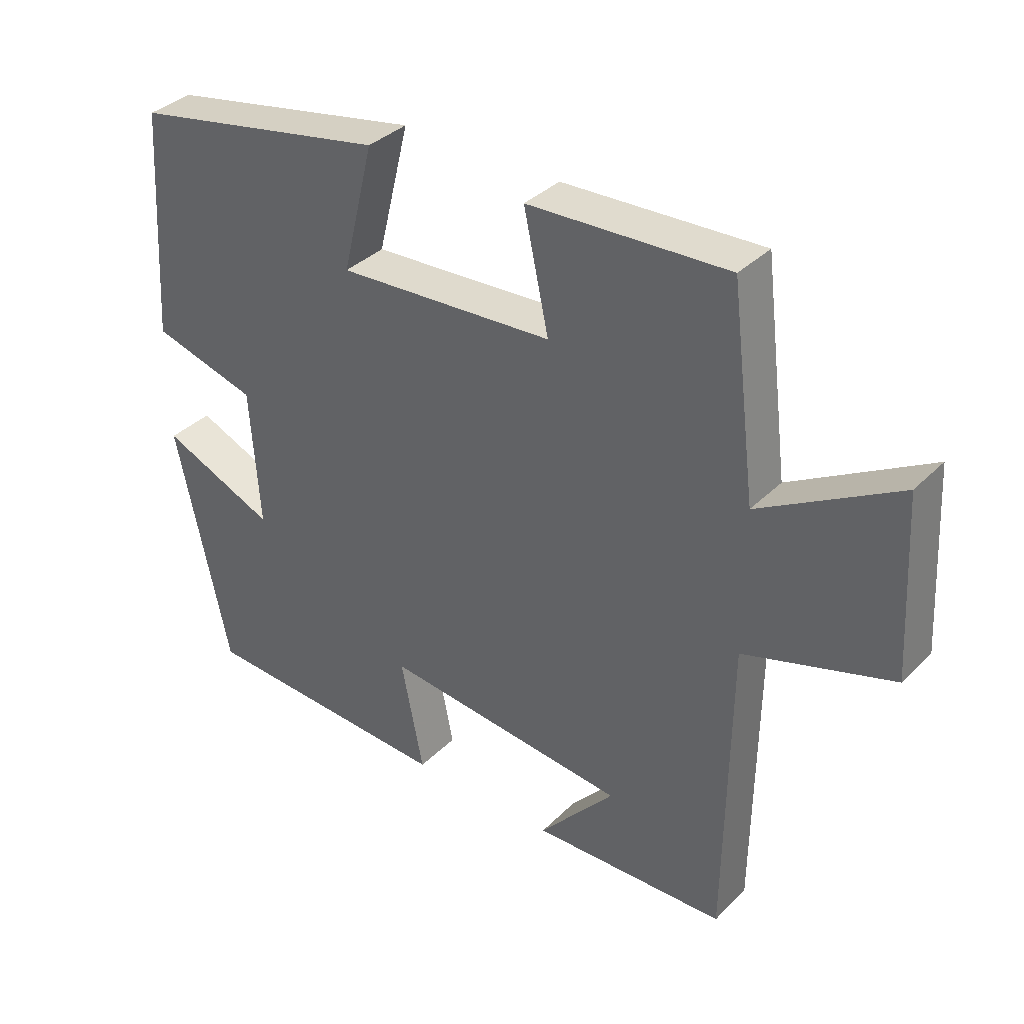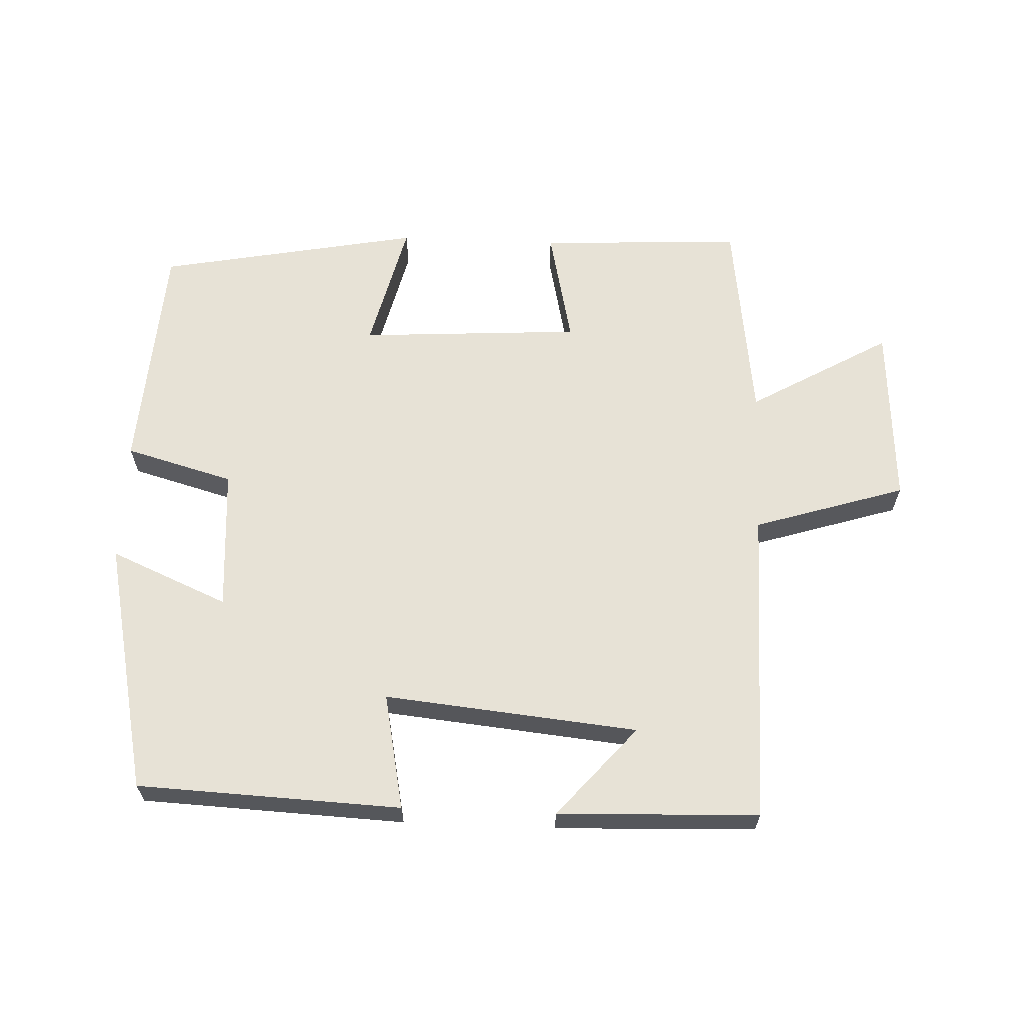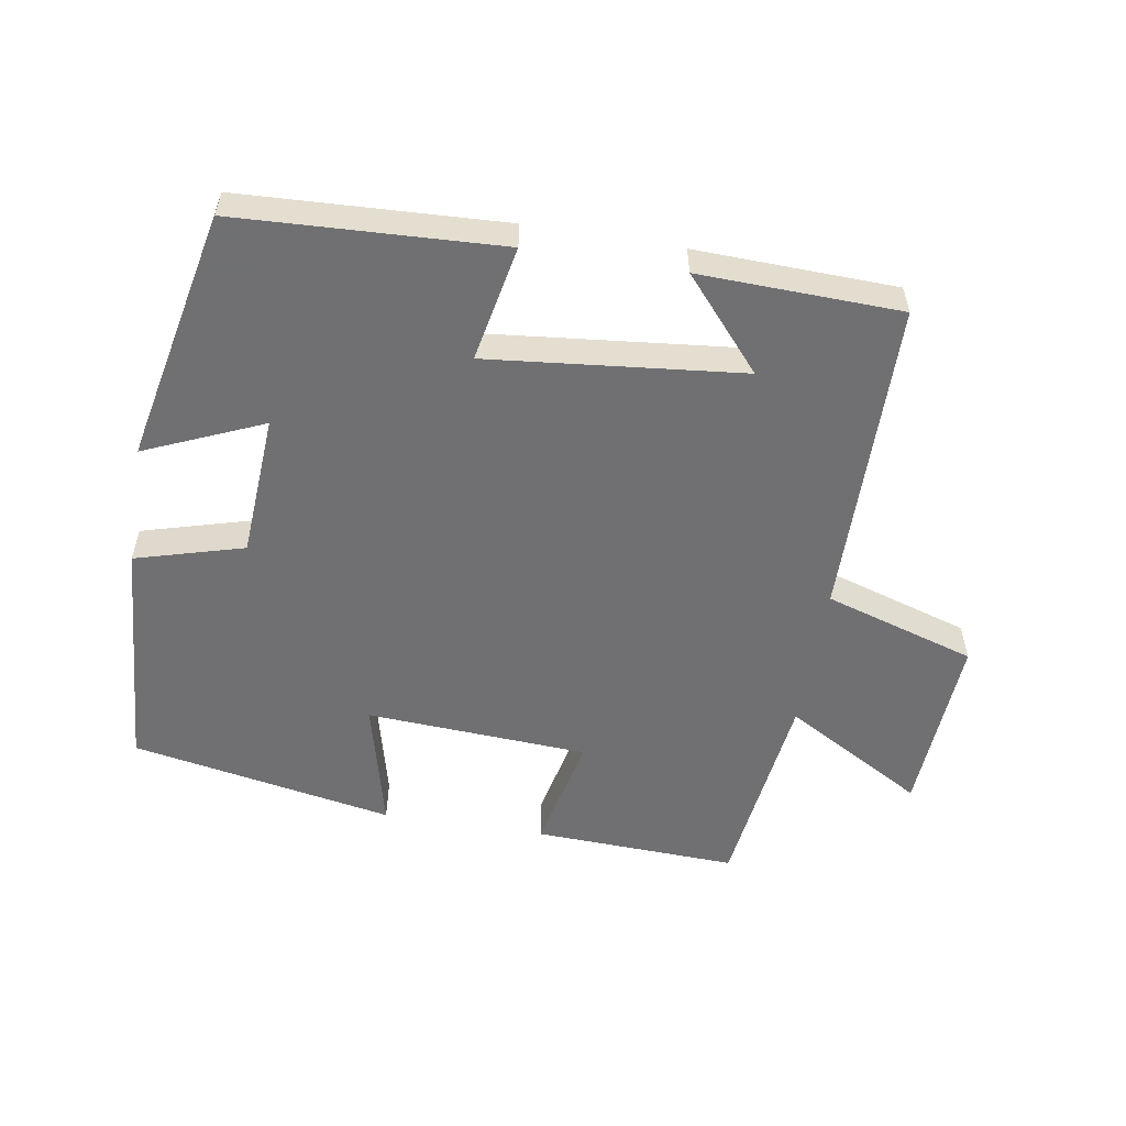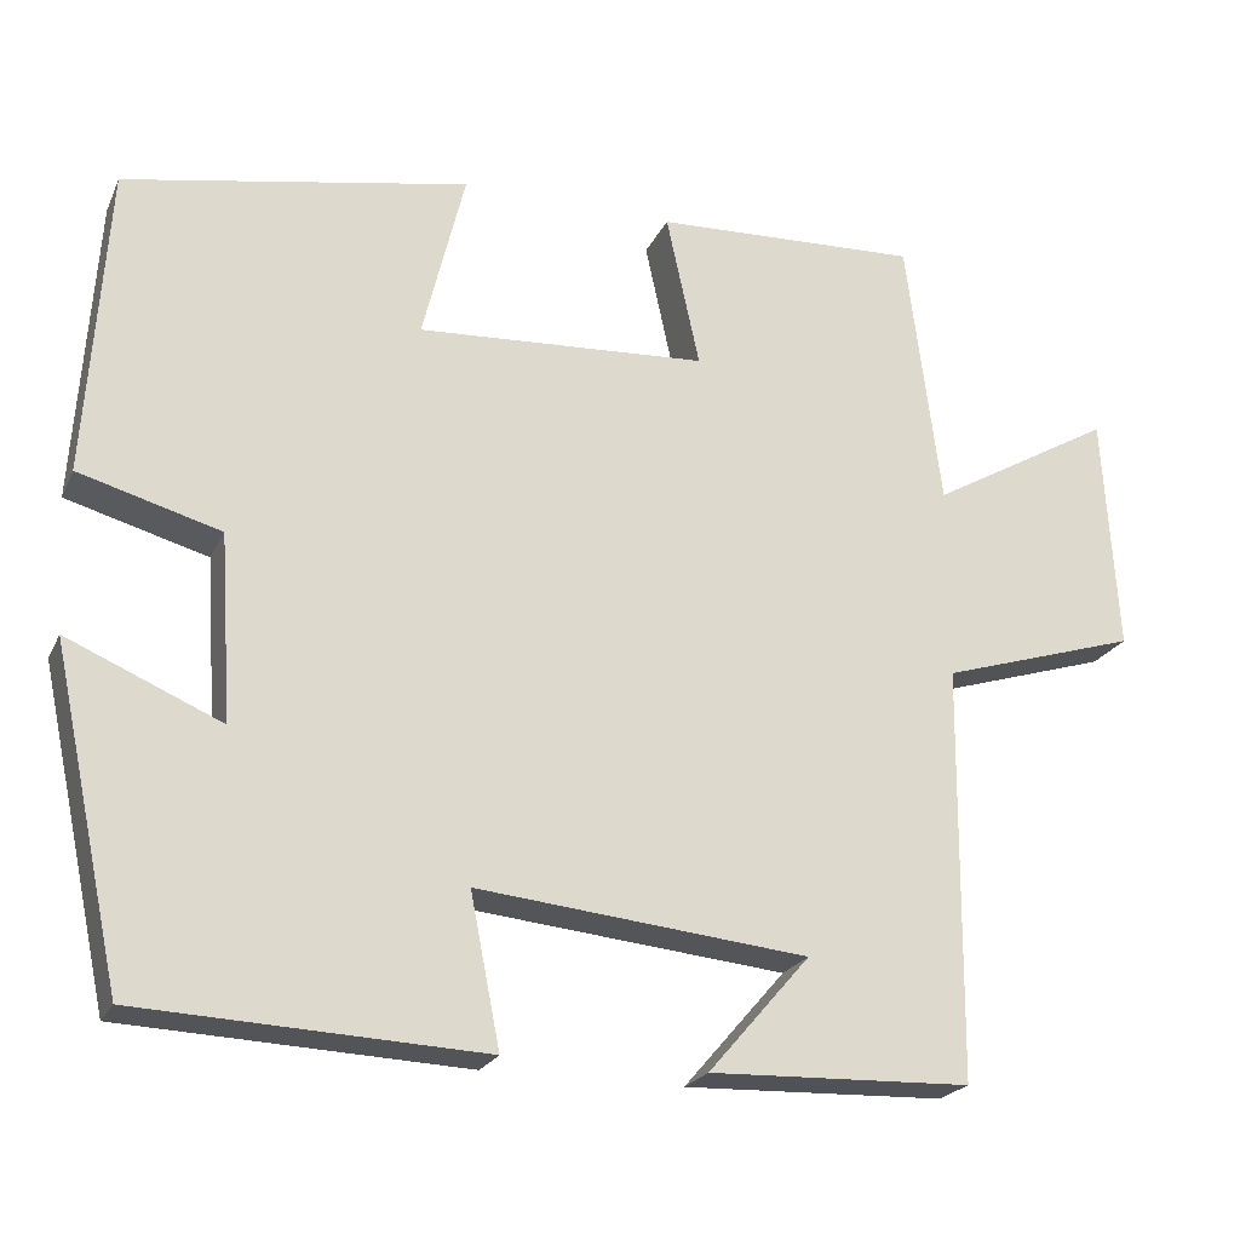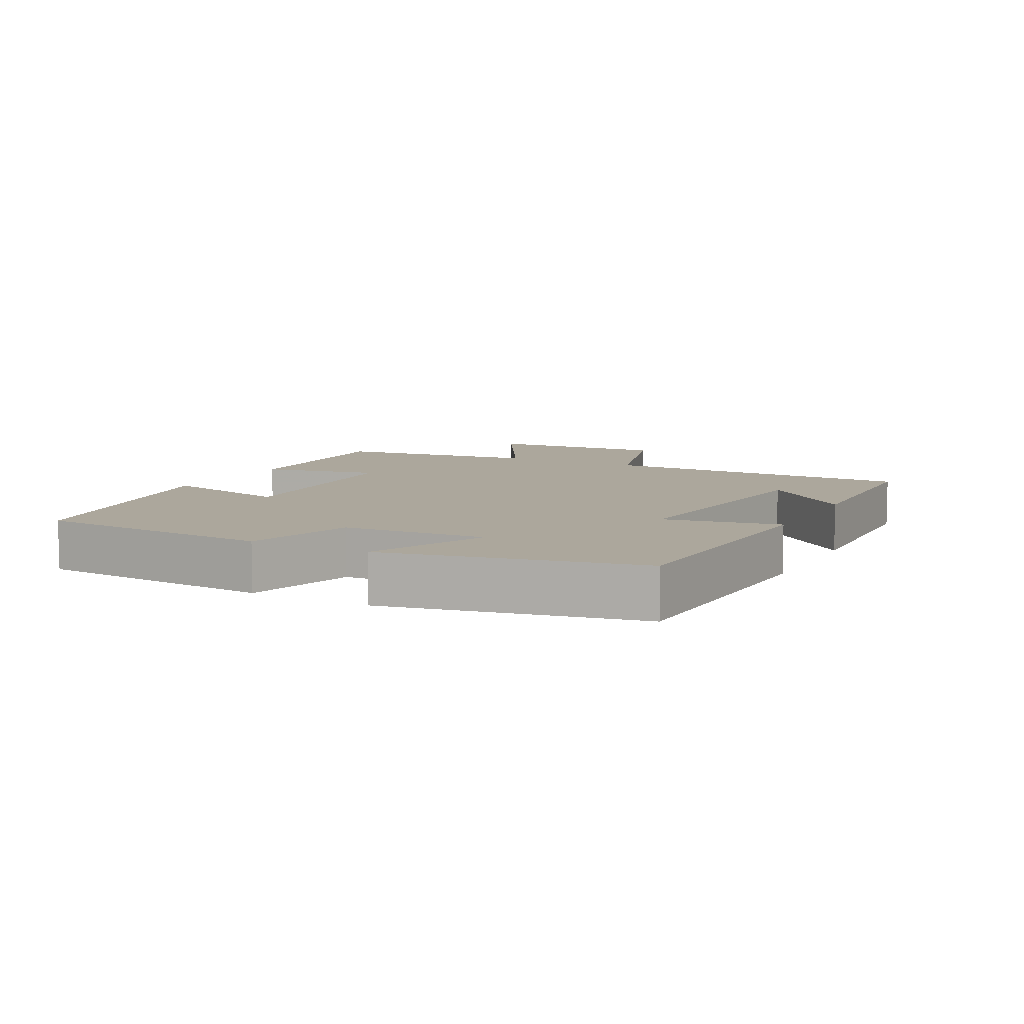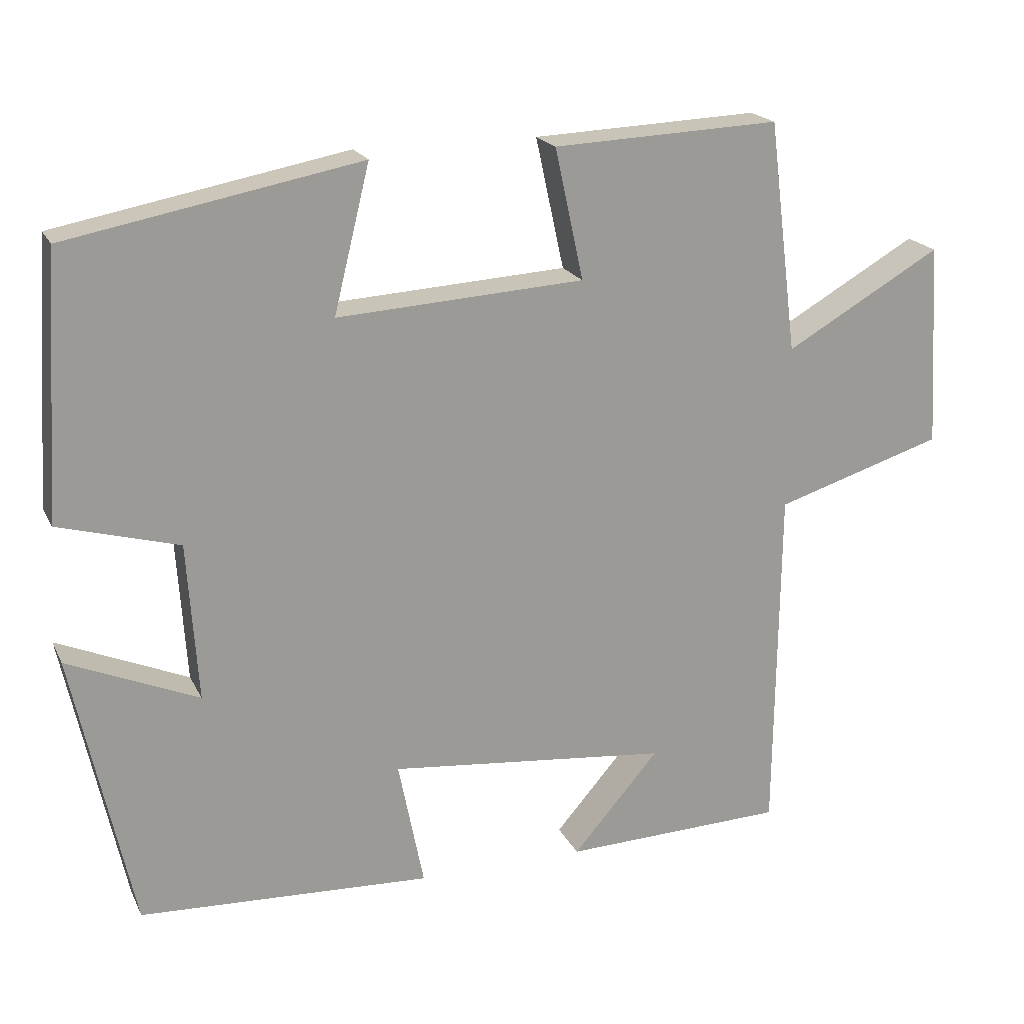
<metadata>
{"format":"obj","ext":"obj","renderer":"f3d","projection":"perspective","resolution":1024,"background":"white","views":[{"elev":35.9,"azim":-141.8,"up":"+Z"},{"elev":63.5,"azim":-177.7,"up":"+Y"},{"elev":-55.0,"azim":170.7,"up":"+Y"},{"elev":-22.3,"azim":160.1,"up":"+Z"},{"elev":8.3,"azim":117.9,"up":"+Y"},{"elev":19.8,"azim":160.2,"up":"+Z"}]}
</metadata>
<code>
v -0.495 0.07 -0.49
v -0.5 0.07 -0.018
v -0.725 0.07 0.052
v -0.709 0.07 0.324
v -0.5 0.07 0.204
v -0.461 0.07 0.513
v -0.158 0.07 0.5
v -0.196 0.07 0.325
v 0.134 0.07 0.305
v 0.086 0.07 0.5
v 0.477 0.07 0.426
v 0.5 0.07 0.074
v 0.339 0.07 0.029
v 0.325 0.07 -0.183
v 0.5 0.07 -0.108
v 0.42 0.07 -0.482
v 0.029 0.07 -0.5
v 0.063 0.07 -0.328
v -0.313 0.07 -0.366
v -0.197 0.07 -0.5
v -0.495 0 -0.49
v -0.5 0 -0.018
v -0.725 0 0.052
v -0.709 0 0.324
v -0.5 0 0.204
v -0.461 0 0.513
v -0.158 0 0.5
v -0.196 0 0.325
v 0.134 0 0.305
v 0.086 0 0.5
v 0.477 0 0.426
v 0.5 0 0.074
v 0.339 0 0.029
v 0.325 0 -0.183
v 0.5 0 -0.108
v 0.42 0 -0.482
v 0.029 0 -0.5
v 0.063 0 -0.328
v -0.313 0 -0.366
v -0.197 0 -0.5
f 19 20 1
f 16 17 18
f 15 16 18
f 14 15 18
f 13 14 18 19
f 11 12 13
f 10 11 13
f 9 10 13
f 8 9 13 19
f 5 6 7 8
f 19 1 2
f 8 19 2
f 5 8 2
f 2 3 4 5
f 21 40 39
f 38 37 36
f 38 36 35
f 38 35 34
f 39 38 34 33
f 33 32 31
f 33 31 30
f 33 30 29
f 39 33 29 28
f 28 27 26 25
f 22 21 39
f 22 39 28
f 22 28 25
f 25 24 23 22
f 1 21 22 2
f 2 22 23 3
f 3 23 24 4
f 4 24 25 5
f 5 25 26 6
f 6 26 27 7
f 7 27 28 8
f 8 28 29 9
f 9 29 30 10
f 10 30 31 11
f 11 31 32 12
f 12 32 33 13
f 13 33 34 14
f 14 34 35 15
f 15 35 36 16
f 16 36 37 17
f 17 37 38 18
f 18 38 39 19
f 19 39 40 20
f 20 40 21 1

</code>
